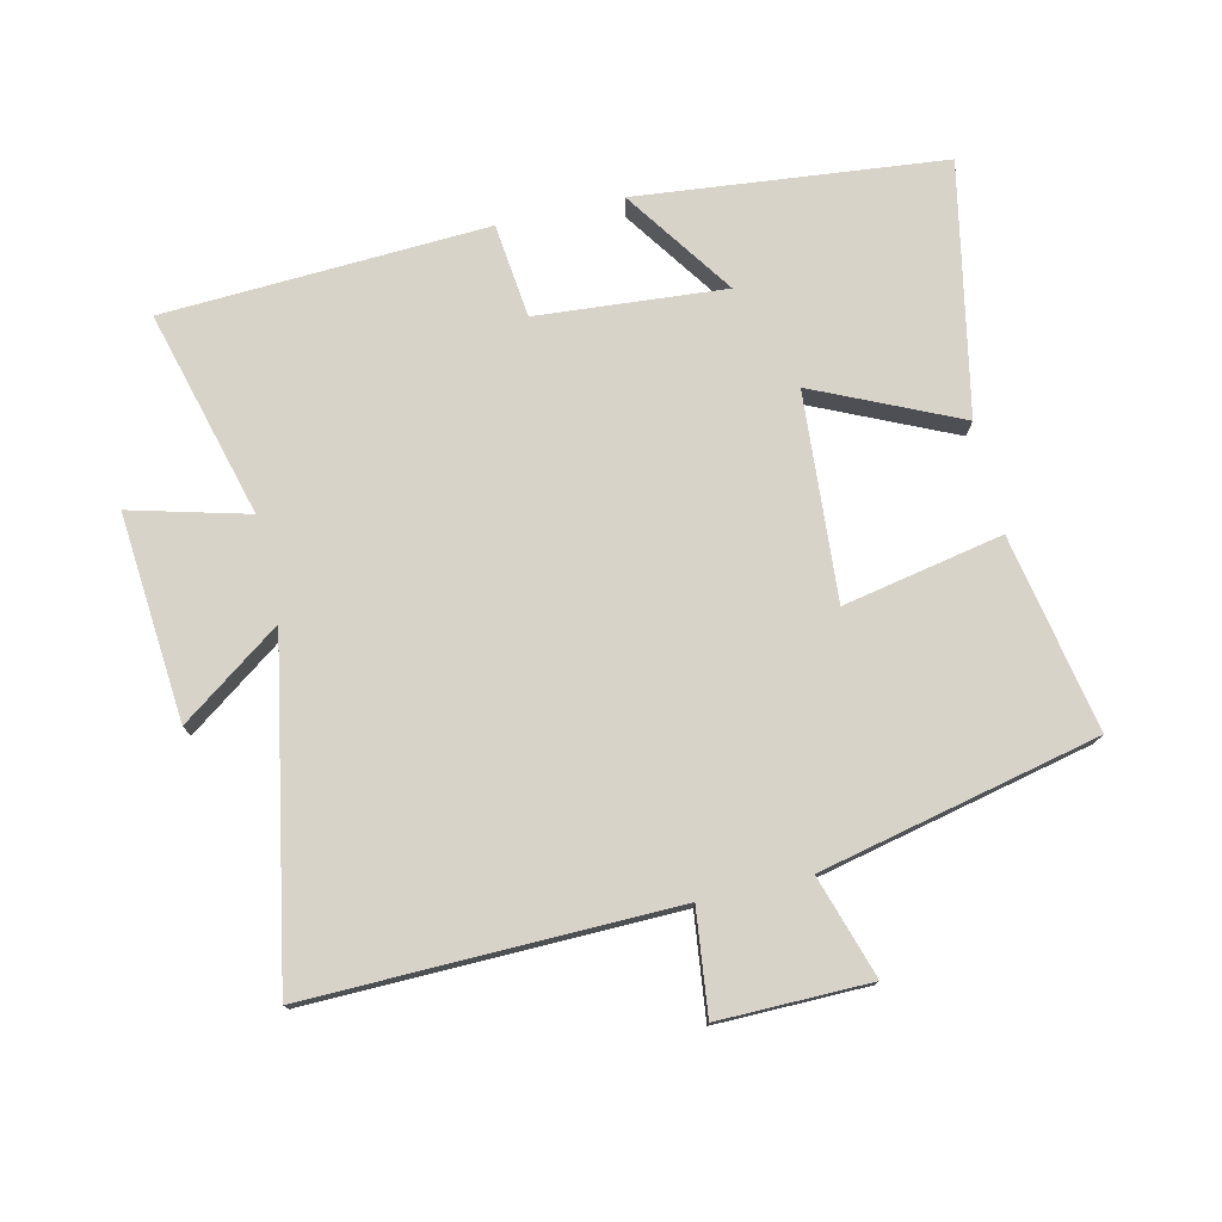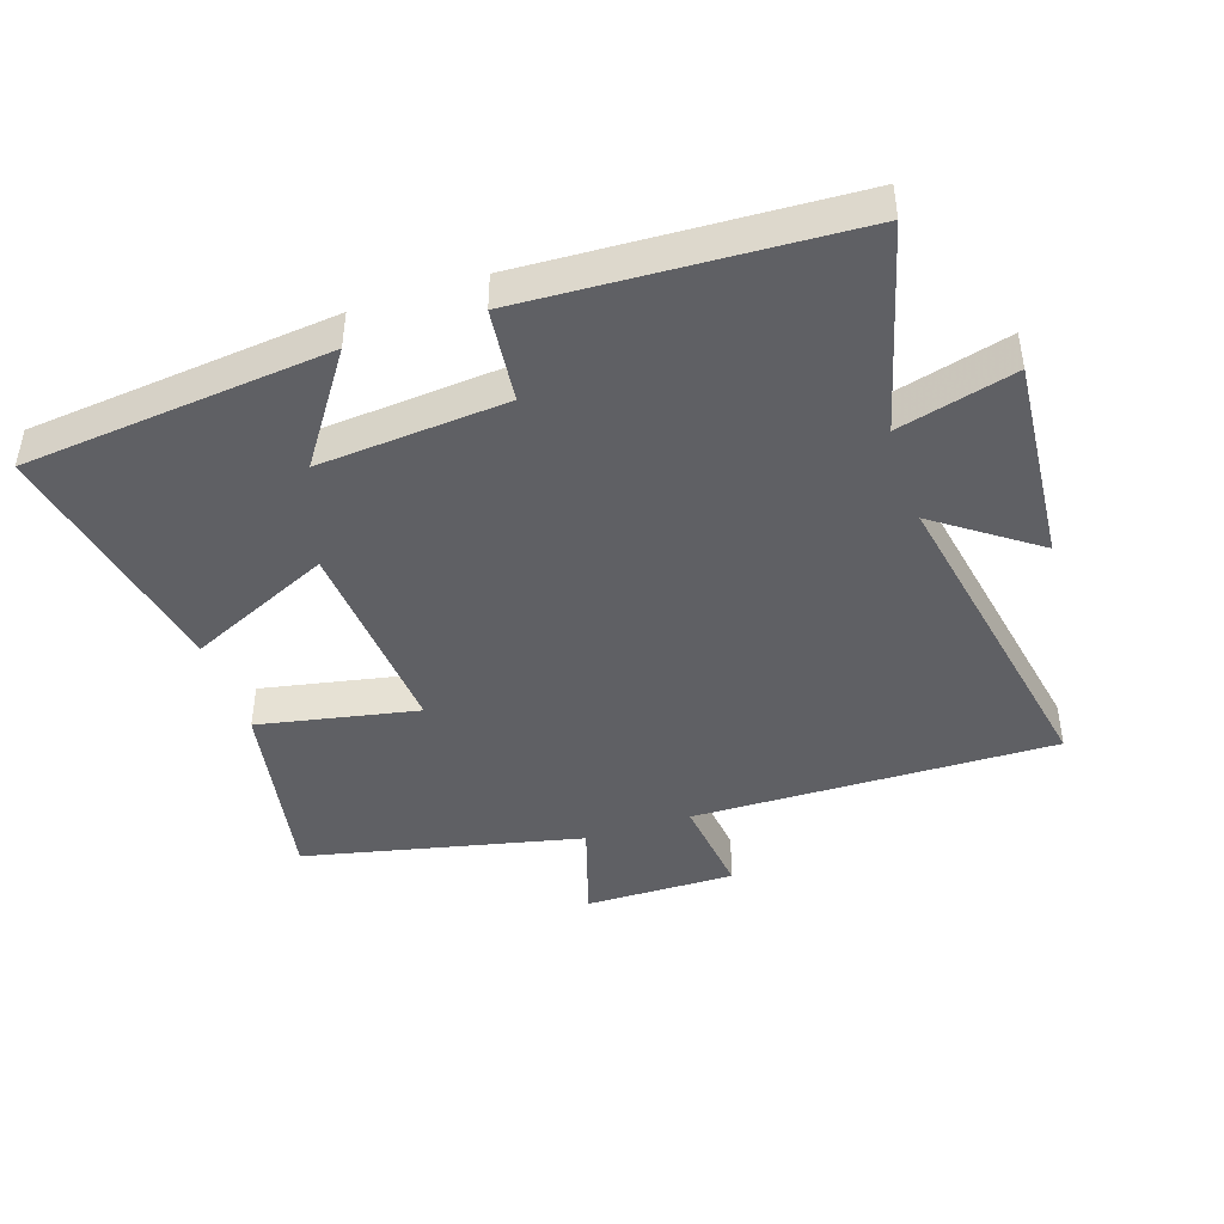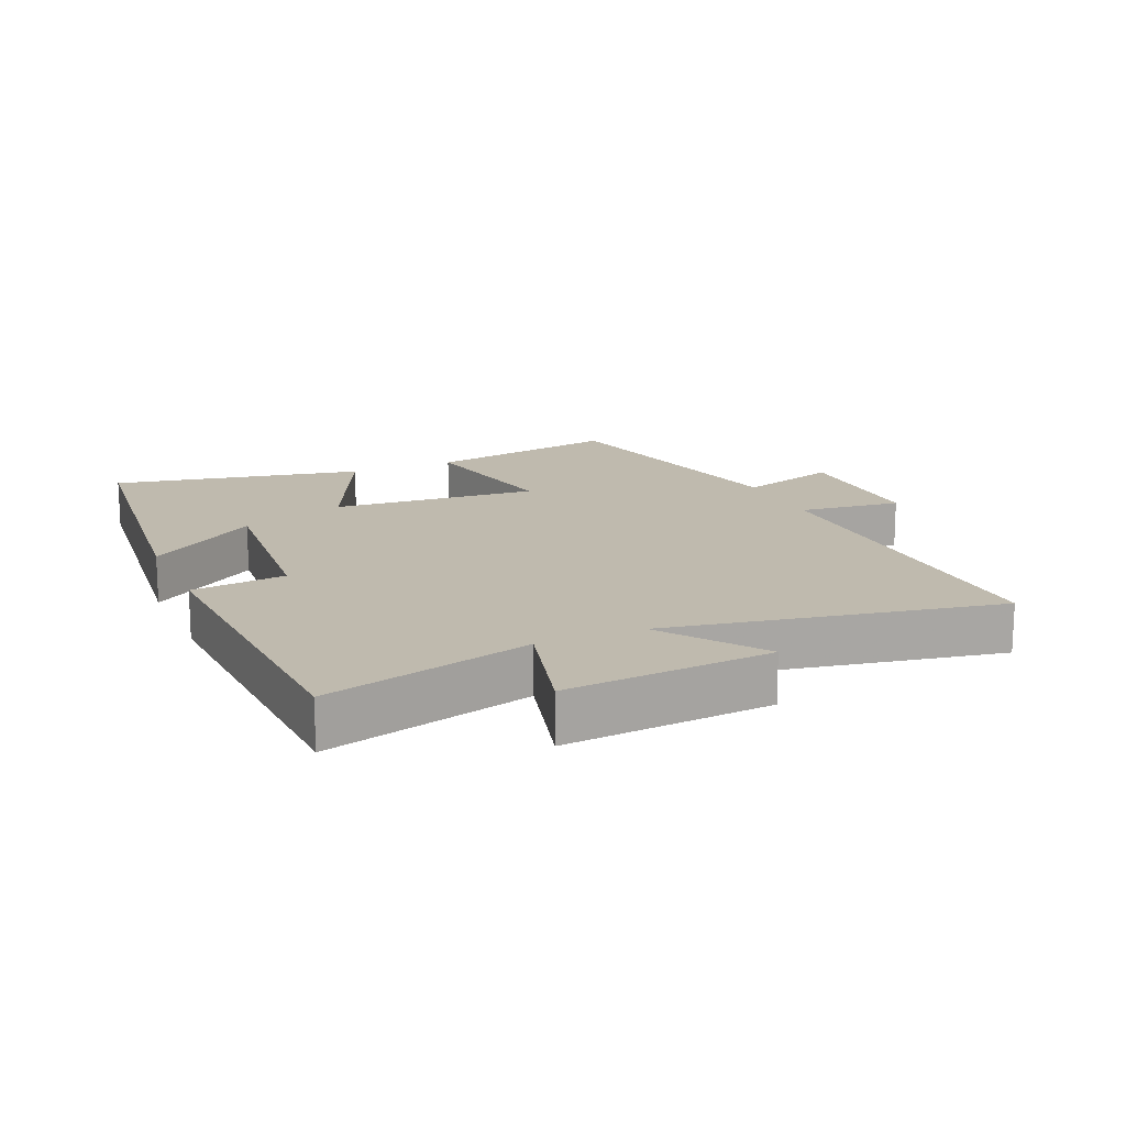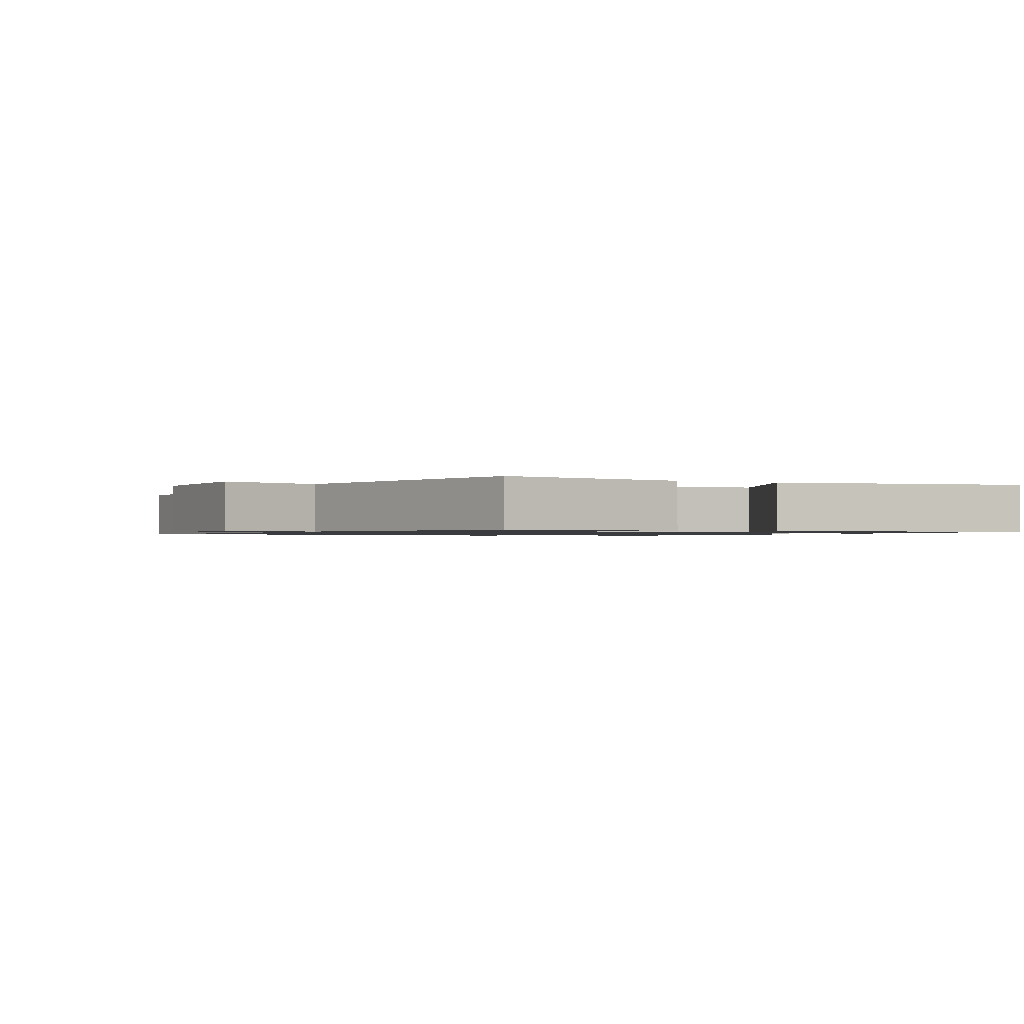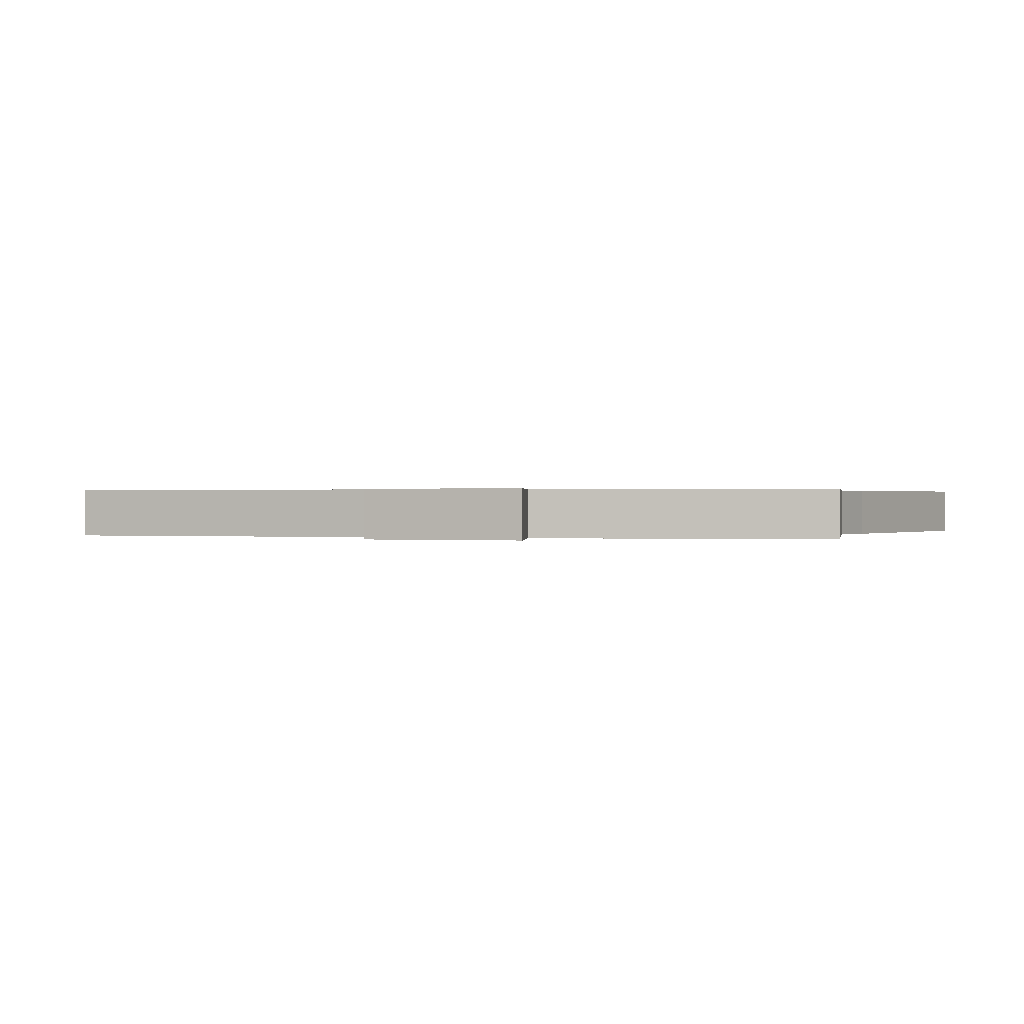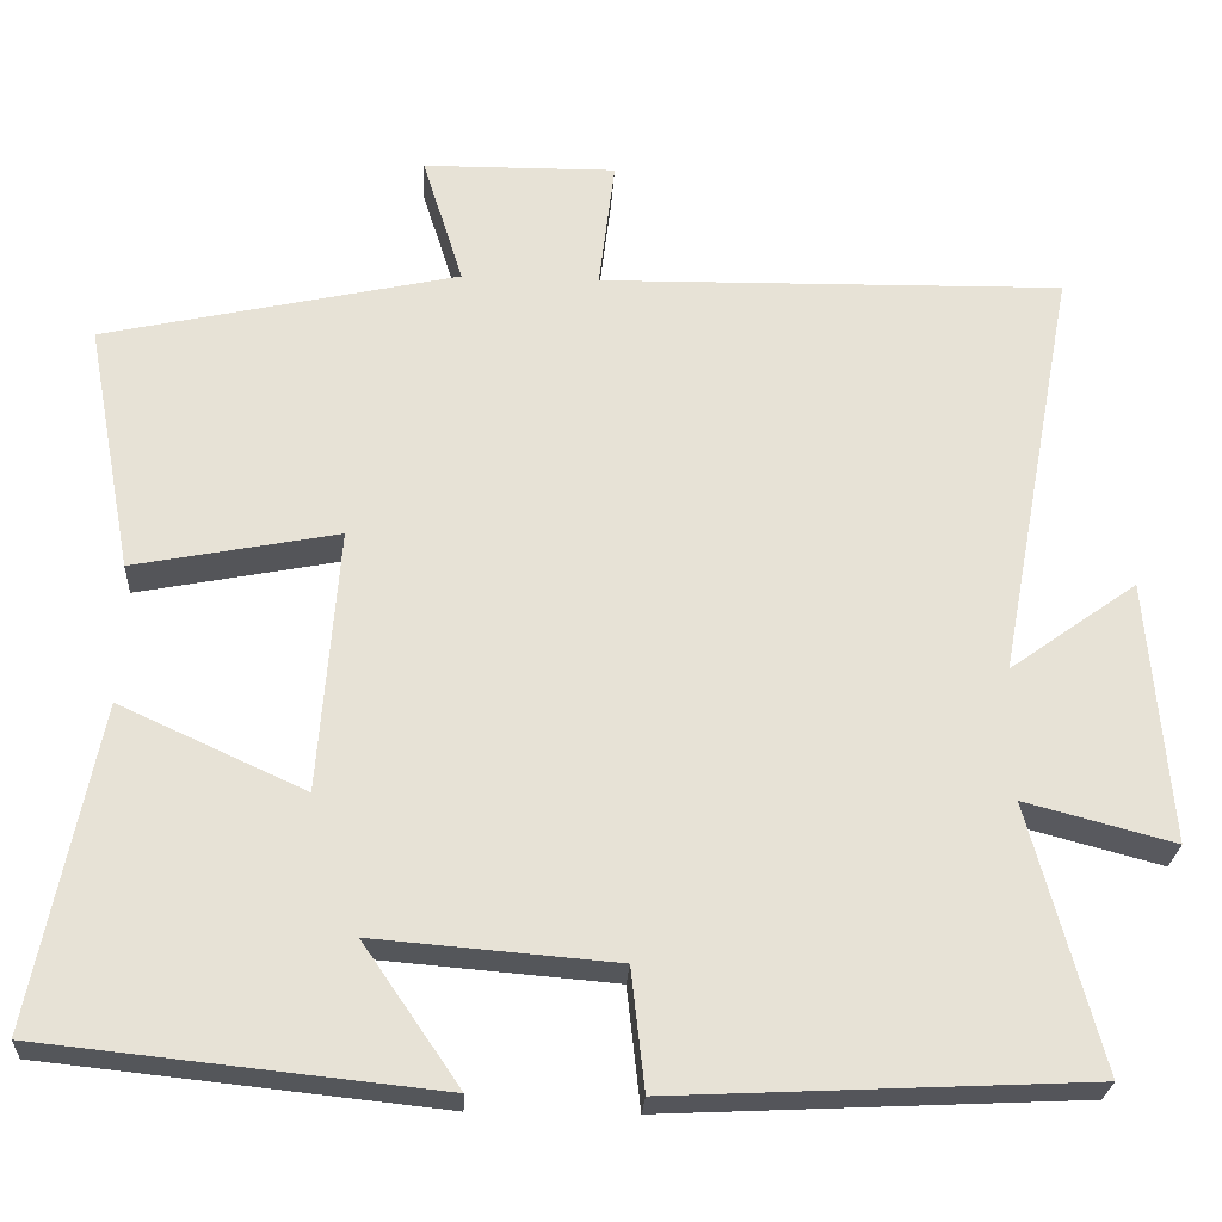
<metadata>
{"format":"obj","ext":"obj","renderer":"f3d","projection":"perspective","resolution":1024,"background":"white","views":[{"elev":76.4,"azim":-13.1,"up":"+Y"},{"elev":-43.8,"azim":-161.7,"up":"+Y"},{"elev":15.7,"azim":-113.6,"up":"+Y"},{"elev":-1.0,"azim":62.6,"up":"+Y"},{"elev":0.3,"azim":20.4,"up":"+Y"},{"elev":-25.5,"azim":176.8,"up":"+Z"}]}
</metadata>
<code>
v 0.556 0.07 0.405
v 0.5 0.07 0.104
v 0.254 0.07 0.152
v 0.278 0.07 -0.166
v 0.5 0.07 -0.064
v 0.577 0.07 -0.45
v 0.104 0.07 -0.5
v 0.22 0.07 -0.331
v -0.07 0.07 -0.355
v -0.086 0.07 -0.5
v -0.585 0.07 -0.476
v -0.5 0.07 -0.158
v -0.68 0.07 -0.206
v -0.654 0.07 0.112
v -0.5 0.07 0.002
v -0.595 0.07 0.509
v -0.035 0.07 0.5
v -0.054 0.07 0.658
v 0.178 0.07 0.656
v 0.129 0.07 0.5
v 0.556 0 0.405
v 0.5 0 0.104
v 0.254 0 0.152
v 0.278 0 -0.166
v 0.5 0 -0.064
v 0.577 0 -0.45
v 0.104 0 -0.5
v 0.22 0 -0.331
v -0.07 0 -0.355
v -0.086 0 -0.5
v -0.585 0 -0.476
v -0.5 0 -0.158
v -0.68 0 -0.206
v -0.654 0 0.112
v -0.5 0 0.002
v -0.595 0 0.509
v -0.035 0 0.5
v -0.054 0 0.658
v 0.178 0 0.656
v 0.129 0 0.5
f 17 18 19 20
f 17 20 1 2
f 15 16 17
f 12 13 14 15
f 12 15 17
f 9 10 11 12
f 8 9 12 17
f 5 6 7 8
f 4 5 8
f 3 4 8 17
f 2 3 17
f 40 39 38 37
f 22 21 40 37
f 37 36 35
f 35 34 33 32
f 37 35 32
f 32 31 30 29
f 37 32 29 28
f 28 27 26 25
f 28 25 24
f 37 28 24 23
f 37 23 22
f 1 21 22 2
f 2 22 23 3
f 3 23 24 4
f 4 24 25 5
f 5 25 26 6
f 6 26 27 7
f 7 27 28 8
f 8 28 29 9
f 9 29 30 10
f 10 30 31 11
f 11 31 32 12
f 12 32 33 13
f 13 33 34 14
f 14 34 35 15
f 15 35 36 16
f 16 36 37 17
f 17 37 38 18
f 18 38 39 19
f 19 39 40 20
f 20 40 21 1

</code>
